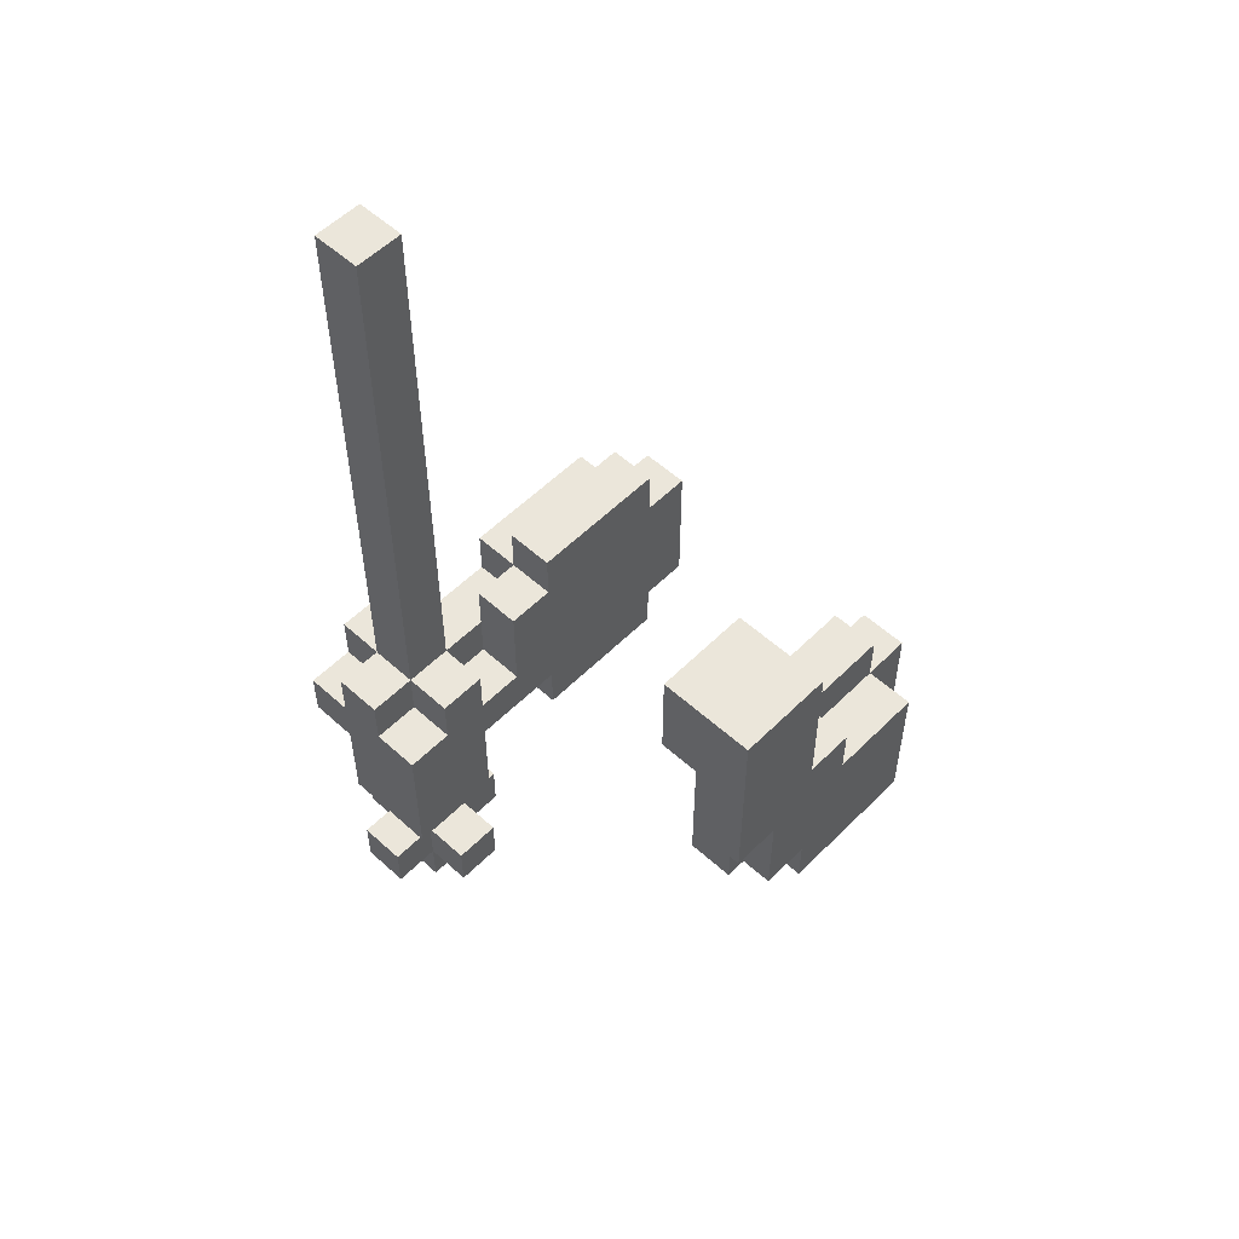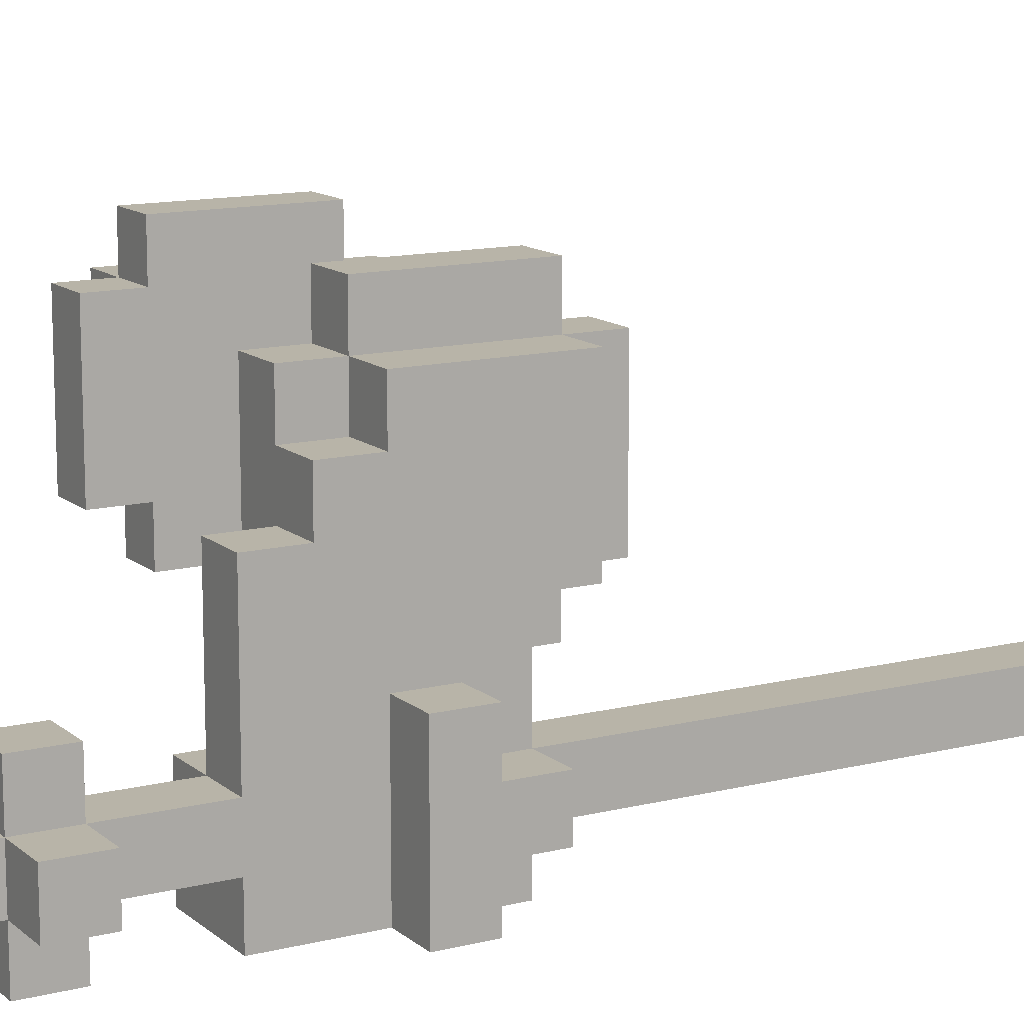
<metadata>
{"format":"obj","ext":"obj","renderer":"f3d","projection":"perspective","resolution":1024,"background":"white","views":[{"elev":54.8,"azim":43.7,"up":"+Z"},{"elev":13.0,"azim":-119.8,"up":"+Y"}]}
</metadata>
<code>
o
v -0.5 0.6 0.6
v -0.5 0.6 0.5
v -0.5 0.7 0.7
v -0.5 0.7 0.6
v -0.5 0.7 0.1
v -0.5 0.7 0
v -0.5 0.8 0.7
v -0.5 0.8 0.6
v -0.5 0.8 0.1
v -0.5 0.8 0
v -0.5 0.9 0.6
v -0.5 0.9 0.5
v -0.4 0.6 0.7
v -0.4 0.6 0.6
v -0.4 0.6 0.5
v -0.4 0.6 0.3
v -0.4 0.6 0.1
v -0.4 0.6 0
v -0.4 0.7 1.9
v -0.4 0.7 1.8
v -0.4 0.7 1.7
v -0.4 0.7 1.6
v -0.4 0.7 1.5
v -0.4 0.7 1.4
v -0.4 0.7 1.3
v -0.4 0.7 1.2
v -0.4 0.7 1.1
v -0.4 0.7 1
v -0.4 0.7 0.9
v -0.4 0.7 0.8
v -0.4 0.7 0.7
v -0.4 0.7 0.6
v -0.4 0.7 0.3
v -0.4 0.7 0.1
v -0.4 0.7 0
v -0.4 0.7 -0.1
v -0.4 0.8 1.9
v -0.4 0.8 1.8
v -0.4 0.8 1.7
v -0.4 0.8 1.6
v -0.4 0.8 1.5
v -0.4 0.8 1.4
v -0.4 0.8 1.3
v -0.4 0.8 1.2
v -0.4 0.8 1.1
v -0.4 0.8 1
v -0.4 0.8 0.9
v -0.4 0.8 0.8
v -0.4 0.8 0.7
v -0.4 0.8 0.6
v -0.4 0.8 0.5
v -0.4 0.8 0.3
v -0.4 0.8 0.1
v -0.4 0.8 0
v -0.4 0.8 -0.1
v -0.4 0.9 0.7
v -0.4 0.9 0.6
v -0.4 0.9 0.5
v -0.4 0.9 0.1
v -0.4 0.9 0
v -0.4 1 0.8
v -0.4 1 0.7
v -0.4 1.1 0.4
v -0.4 1.1 0.3
v -0.4 1.2 0.5
v -0.4 1.2 0.4
v -0.4 1.3 0.8
v -0.4 1.3 0.5
v -0.3 0.7 0.7
v -0.3 0.7 0.5
v -0.3 0.7 0.1
v -0.3 0.7 0
v -0.3 0.8 0.7
v -0.3 0.8 0.6
v -0.3 0.8 0.5
v -0.3 0.8 0.1
v -0.3 0.8 0
v -0.3 0.9 0.8
v -0.3 0.9 0.7
v -0.3 0.9 0.6
v -0.3 0.9 0.5
v -0.3 1 0.9
v -0.3 1 0.8
v -0.3 1 0.7
v -0.3 1.2 0.5
v -0.3 1.2 0.4
v -0.3 1.3 0.9
v -0.3 1.3 0.8
v -0.3 1.3 0.5
v -0.3 1.3 0.4
v -0.3 1.4 0.8
v -0.3 1.4 0.5
v 0.3 0.8 1.2
v 0.3 0.8 1.1
v 0.3 0.8 1
v 0.3 0.9 0.8
v 0.3 0.9 0.5
v 0.3 1 1.2
v 0.3 1 1.1
v 0.3 1 1
v 0.3 1 0.9
v 0.3 1 0.8
v 0.3 1 0.5
v 0.3 1 0.4
v 0.3 1.3 0.9
v 0.3 1.3 0.8
v 0.3 1.3 0.5
v 0.3 1.3 0.4
v 0.3 1.4 0.8
v 0.3 1.4 0.5
v 0.4 0.8 1
v 0.4 0.8 0.8
v 0.4 0.9 0.8
v 0.4 1 1
v 0.4 1 0.9
v 0.4 1 0.8
v -0.4 0.7 0.7
v -0.4 0.7 0.5
v -0.4 0.7 0.1
v -0.4 0.7 0
v -0.4 0.8 0.7
v -0.4 0.8 0.6
v -0.4 0.8 0.5
v -0.4 0.8 0.1
v -0.4 0.8 0
v -0.4 0.9 0.6
v -0.4 0.9 0.5
v -0.3 0.6 0.7
v -0.3 0.6 0.6
v -0.3 0.6 0.1
v -0.3 0.6 0
v -0.3 0.7 1.9
v -0.3 0.7 1.8
v -0.3 0.7 1.7
v -0.3 0.7 1.6
v -0.3 0.7 1.5
v -0.3 0.7 1.4
v -0.3 0.7 1.3
v -0.3 0.7 1.2
v -0.3 0.7 1.1
v -0.3 0.7 1
v -0.3 0.7 0.9
v -0.3 0.7 0.8
v -0.3 0.7 0.7
v -0.3 0.7 0.6
v -0.3 0.7 0.3
v -0.3 0.7 0.1
v -0.3 0.7 0
v -0.3 0.7 -0.1
v -0.3 0.8 1.9
v -0.3 0.8 1.8
v -0.3 0.8 1.7
v -0.3 0.8 1.6
v -0.3 0.8 1.5
v -0.3 0.8 1.4
v -0.3 0.8 1.3
v -0.3 0.8 1.2
v -0.3 0.8 1.1
v -0.3 0.8 1
v -0.3 0.8 0.9
v -0.3 0.8 0.8
v -0.3 0.8 0.7
v -0.3 0.8 0.6
v -0.3 0.8 0.5
v -0.3 0.8 0.3
v -0.3 0.8 0.1
v -0.3 0.8 0
v -0.3 0.8 -0.1
v -0.3 0.9 0.7
v -0.3 0.9 0.6
v -0.3 0.9 0.5
v -0.3 0.9 0.1
v -0.3 0.9 0
v -0.3 1 0.5
v -0.3 1 0.4
v -0.3 1.1 0.4
v -0.3 1.1 0.3
v -0.2 0.6 0.6
v -0.2 0.6 0.5
v -0.2 0.6 0.3
v -0.2 0.7 0.7
v -0.2 0.7 0.6
v -0.2 0.7 0.5
v -0.2 0.7 0.3
v -0.2 0.7 0.1
v -0.2 0.7 0
v -0.2 0.8 0.7
v -0.2 0.8 0.6
v -0.2 0.8 0.5
v -0.2 0.8 0.3
v -0.2 0.8 0.1
v -0.2 0.8 0
v -0.2 0.9 0.8
v -0.2 0.9 0.6
v -0.2 0.9 0.5
v -0.2 1 0.9
v -0.2 1 0.8
v -0.2 1 0.5
v -0.2 1 0.4
v -0.2 1.3 0.9
v -0.2 1.3 0.8
v -0.2 1.3 0.5
v -0.2 1.3 0.4
v -0.2 1.4 0.8
v -0.2 1.4 0.5
v 0.4 0.9 0.6
v 0.4 0.9 0.5
v 0.4 1 0.6
v 0.4 1 0.5
v 0.4 1 0.4
v 0.4 1.1 0.9
v 0.4 1.1 0.8
v 0.4 1.3 0.9
v 0.4 1.3 0.8
v 0.4 1.3 0.5
v 0.4 1.3 0.4
v 0.4 1.4 0.8
v 0.4 1.4 0.5
v 0.5 0.8 1.2
v 0.5 0.8 1
v 0.5 0.8 0.8
v 0.5 0.9 0.8
v 0.5 0.9 0.6
v 0.5 1 1.2
v 0.5 1 1
v 0.5 1 0.9
v 0.5 1 0.6
v 0.5 1 0.5
v 0.5 1.1 0.9
v 0.5 1.1 0.8
v 0.5 1.3 0.8
v 0.5 1.3 0.5
v -0.4 0.7 1.9
v -0.4 0.8 1.9
v -0.3 0.7 1.9
v -0.3 0.8 1.9
v 0.3 0.8 1.2
v 0.3 1 1.2
v 0.5 0.8 1.2
v 0.5 1 1.2
v -0.3 1 0.9
v -0.3 1.3 0.9
v -0.2 1 0.9
v -0.2 1.3 0.9
v 0.3 1 0.9
v 0.3 1.3 0.9
v 0.4 1 0.9
v 0.4 1.1 0.9
v 0.4 1.3 0.9
v 0.5 1 0.9
v 0.5 1.1 0.9
v -0.4 1 0.8
v -0.4 1.3 0.8
v -0.3 0.9 0.8
v -0.3 1 0.8
v -0.3 1.3 0.8
v -0.3 1.4 0.8
v -0.2 0.9 0.8
v -0.2 1 0.8
v -0.2 1.3 0.8
v -0.2 1.4 0.8
v 0.3 0.9 0.8
v 0.3 1 0.8
v 0.3 1.3 0.8
v 0.3 1.4 0.8
v 0.4 0.9 0.8
v 0.4 1 0.8
v 0.4 1.1 0.8
v 0.4 1.3 0.8
v 0.4 1.4 0.8
v 0.5 1.1 0.8
v 0.5 1.3 0.8
v -0.5 0.7 0.7
v -0.5 0.8 0.7
v -0.4 0.6 0.7
v -0.4 0.7 0.7
v -0.4 0.8 0.7
v -0.4 0.9 0.7
v -0.4 1 0.7
v -0.3 0.6 0.7
v -0.3 0.7 0.7
v -0.3 0.8 0.7
v -0.3 0.9 0.7
v -0.3 1 0.7
v -0.2 0.7 0.7
v -0.2 0.8 0.7
v -0.5 0.6 0.6
v -0.5 0.7 0.6
v -0.5 0.8 0.6
v -0.5 0.9 0.6
v -0.4 0.6 0.6
v -0.4 0.7 0.6
v -0.4 0.8 0.6
v -0.4 0.9 0.6
v -0.3 0.6 0.6
v -0.3 0.7 0.6
v -0.3 0.8 0.6
v -0.3 0.9 0.6
v -0.2 0.6 0.6
v -0.2 0.7 0.6
v -0.2 0.8 0.6
v -0.2 0.9 0.6
v -0.4 0.7 0.5
v -0.4 0.8 0.5
v -0.4 0.9 0.5
v -0.3 0.7 0.5
v -0.3 0.8 0.5
v -0.3 0.9 0.5
v -0.5 0.7 0.1
v -0.5 0.8 0.1
v -0.4 0.6 0.1
v -0.4 0.7 0.1
v -0.4 0.8 0.1
v -0.4 0.9 0.1
v -0.3 0.6 0.1
v -0.3 0.7 0.1
v -0.3 0.8 0.1
v -0.3 0.9 0.1
v -0.2 0.7 0.1
v -0.2 0.8 0.1
v -0.4 0.7 0
v -0.4 0.8 0
v -0.3 0.7 0
v -0.3 0.8 0
v 0.3 0.8 1
v 0.3 1 1
v 0.4 0.8 1
v 0.4 1 1
v 0.4 0.8 0.8
v 0.4 0.9 0.8
v 0.5 0.8 0.8
v 0.5 0.9 0.8
v -0.4 0.7 0.7
v -0.4 0.8 0.7
v -0.3 0.7 0.7
v -0.3 0.8 0.7
v -0.4 0.8 0.6
v -0.4 0.9 0.6
v -0.3 0.8 0.6
v -0.3 0.9 0.6
v 0.4 0.9 0.6
v 0.4 1 0.6
v 0.5 0.9 0.6
v 0.5 1 0.6
v -0.5 0.6 0.5
v -0.5 0.9 0.5
v -0.4 0.6 0.5
v -0.4 0.8 0.5
v -0.4 0.9 0.5
v -0.4 1.2 0.5
v -0.4 1.3 0.5
v -0.3 0.8 0.5
v -0.3 0.9 0.5
v -0.3 1 0.5
v -0.3 1.2 0.5
v -0.3 1.3 0.5
v -0.3 1.4 0.5
v -0.2 0.8 0.5
v -0.2 0.9 0.5
v -0.2 1 0.5
v -0.2 1.3 0.5
v -0.2 1.4 0.5
v 0.3 0.9 0.5
v 0.3 1 0.5
v 0.3 1.3 0.5
v 0.3 1.4 0.5
v 0.4 0.9 0.5
v 0.4 1 0.5
v 0.4 1.3 0.5
v 0.4 1.4 0.5
v 0.5 1 0.5
v 0.5 1.3 0.5
v -0.4 1.1 0.4
v -0.4 1.2 0.4
v -0.3 1 0.4
v -0.3 1.1 0.4
v -0.3 1.2 0.4
v -0.3 1.3 0.4
v -0.2 1 0.4
v -0.2 1.3 0.4
v 0.3 1 0.4
v 0.3 1.3 0.4
v 0.4 1 0.4
v 0.4 1.3 0.4
v -0.4 0.6 0.3
v -0.4 0.7 0.3
v -0.4 0.8 0.3
v -0.4 1.1 0.3
v -0.3 0.7 0.3
v -0.3 0.8 0.3
v -0.3 1.1 0.3
v -0.2 0.6 0.3
v -0.2 0.7 0.3
v -0.2 0.8 0.3
v -0.4 0.7 0.1
v -0.4 0.8 0.1
v -0.3 0.7 0.1
v -0.3 0.8 0.1
v -0.5 0.7 0
v -0.5 0.8 0
v -0.4 0.6 0
v -0.4 0.7 0
v -0.4 0.8 0
v -0.4 0.9 0
v -0.3 0.6 0
v -0.3 0.7 0
v -0.3 0.8 0
v -0.3 0.9 0
v -0.2 0.7 0
v -0.2 0.8 0
v -0.4 0.7 -0.1
v -0.4 0.8 -0.1
v -0.3 0.7 -0.1
v -0.3 0.8 -0.1
v -0.4 0.6 0.7
v -0.3 0.6 0.7
v -0.5 0.6 0.6
v -0.4 0.6 0.6
v -0.3 0.6 0.6
v -0.2 0.6 0.6
v -0.5 0.6 0.5
v -0.4 0.6 0.5
v -0.2 0.6 0.5
v -0.4 0.6 0.3
v -0.2 0.6 0.3
v -0.4 0.6 0.1
v -0.3 0.6 0.1
v -0.4 0.6 0
v -0.3 0.6 0
v -0.4 0.7 1.9
v -0.3 0.7 1.9
v -0.4 0.7 1.8
v -0.3 0.7 1.8
v -0.4 0.7 1.7
v -0.3 0.7 1.7
v -0.4 0.7 1.6
v -0.3 0.7 1.6
v -0.4 0.7 1.5
v -0.3 0.7 1.5
v -0.4 0.7 1.4
v -0.3 0.7 1.4
v -0.4 0.7 1.3
v -0.3 0.7 1.3
v -0.4 0.7 1.2
v -0.3 0.7 1.2
v -0.4 0.7 1.1
v -0.3 0.7 1.1
v -0.4 0.7 1
v -0.3 0.7 1
v -0.4 0.7 0.9
v -0.3 0.7 0.9
v -0.4 0.7 0.8
v -0.3 0.7 0.8
v -0.5 0.7 0.7
v -0.4 0.7 0.7
v -0.3 0.7 0.7
v -0.2 0.7 0.7
v -0.5 0.7 0.6
v -0.4 0.7 0.6
v -0.3 0.7 0.6
v -0.2 0.7 0.6
v -0.4 0.7 0.3
v -0.3 0.7 0.3
v -0.5 0.7 0.1
v -0.4 0.7 0.1
v -0.3 0.7 0.1
v -0.2 0.7 0.1
v -0.5 0.7 0
v -0.4 0.7 0
v -0.3 0.7 0
v -0.2 0.7 0
v -0.4 0.7 -0.1
v -0.3 0.7 -0.1
v 0.3 0.8 1.2
v 0.5 0.8 1.2
v 0.3 0.8 1.1
v 0.4 0.8 1.1
v 0.3 0.8 1
v 0.4 0.8 1
v 0.5 0.8 1
v 0.4 0.8 0.8
v 0.5 0.8 0.8
v -0.4 0.8 0.7
v -0.3 0.8 0.7
v -0.4 0.8 0.6
v -0.3 0.8 0.6
v -0.4 0.8 0.1
v -0.3 0.8 0.1
v -0.4 0.8 0
v -0.3 0.8 0
v -0.3 0.9 0.8
v -0.2 0.9 0.8
v 0.3 0.9 0.8
v 0.4 0.9 0.8
v 0.5 0.9 0.8
v -0.3 0.9 0.7
v -0.4 0.9 0.6
v -0.3 0.9 0.6
v -0.2 0.9 0.6
v 0.4 0.9 0.6
v 0.5 0.9 0.6
v -0.4 0.9 0.5
v -0.3 0.9 0.5
v 0.3 0.9 0.5
v 0.4 0.9 0.5
v -0.3 1 0.9
v -0.2 1 0.9
v 0.3 1 0.9
v 0.4 1 0.9
v -0.4 1 0.8
v -0.3 1 0.8
v -0.2 1 0.8
v 0.3 1 0.8
v 0.4 1 0.8
v -0.4 1 0.7
v -0.3 1 0.7
v 0.4 1 0.6
v 0.5 1 0.6
v -0.3 1 0.5
v -0.2 1 0.5
v 0.3 1 0.5
v 0.4 1 0.5
v 0.5 1 0.5
v -0.3 1 0.4
v -0.2 1 0.4
v 0.3 1 0.4
v 0.4 1 0.4
v -0.4 0.7 0.7
v -0.3 0.7 0.7
v -0.4 0.7 0.5
v -0.3 0.7 0.5
v -0.4 0.7 0.1
v -0.3 0.7 0.1
v -0.4 0.7 0
v -0.3 0.7 0
v -0.4 0.8 1.9
v -0.3 0.8 1.9
v -0.4 0.8 1.8
v -0.3 0.8 1.8
v -0.4 0.8 1.7
v -0.3 0.8 1.7
v -0.4 0.8 1.6
v -0.3 0.8 1.6
v -0.4 0.8 1.5
v -0.3 0.8 1.5
v -0.4 0.8 1.4
v -0.3 0.8 1.4
v -0.4 0.8 1.3
v -0.3 0.8 1.3
v -0.4 0.8 1.2
v -0.3 0.8 1.2
v -0.4 0.8 1.1
v -0.3 0.8 1.1
v -0.4 0.8 1
v -0.3 0.8 1
v -0.4 0.8 0.9
v -0.3 0.8 0.9
v -0.4 0.8 0.8
v -0.3 0.8 0.8
v -0.5 0.8 0.7
v -0.4 0.8 0.7
v -0.3 0.8 0.7
v -0.2 0.8 0.7
v -0.5 0.8 0.6
v -0.4 0.8 0.6
v -0.3 0.8 0.6
v -0.2 0.8 0.6
v -0.3 0.8 0.5
v -0.2 0.8 0.5
v -0.4 0.8 0.3
v -0.3 0.8 0.3
v -0.2 0.8 0.3
v -0.5 0.8 0.1
v -0.4 0.8 0.1
v -0.3 0.8 0.1
v -0.2 0.8 0.1
v -0.5 0.8 0
v -0.4 0.8 0
v -0.3 0.8 0
v -0.2 0.8 0
v -0.4 0.8 -0.1
v -0.3 0.8 -0.1
v -0.5 0.9 0.6
v -0.4 0.9 0.6
v -0.5 0.9 0.5
v -0.4 0.9 0.5
v -0.4 0.9 0.1
v -0.3 0.9 0.1
v -0.4 0.9 0
v -0.3 0.9 0
v 0.3 1 1.2
v 0.5 1 1.2
v 0.3 1 1.1
v 0.4 1 1.1
v 0.3 1 1
v 0.4 1 1
v 0.5 1 1
v 0.4 1 0.9
v 0.5 1 0.9
v 0.4 1.1 0.9
v 0.5 1.1 0.9
v 0.4 1.1 0.8
v 0.5 1.1 0.8
v -0.4 1.1 0.4
v -0.3 1.1 0.4
v -0.4 1.1 0.3
v -0.3 1.1 0.3
v -0.4 1.2 0.5
v -0.3 1.2 0.5
v -0.4 1.2 0.4
v -0.3 1.2 0.4
v -0.3 1.3 0.9
v -0.2 1.3 0.9
v 0.3 1.3 0.9
v 0.4 1.3 0.9
v -0.4 1.3 0.8
v -0.3 1.3 0.8
v -0.2 1.3 0.8
v 0.3 1.3 0.8
v 0.4 1.3 0.8
v 0.5 1.3 0.8
v -0.4 1.3 0.5
v -0.3 1.3 0.5
v -0.2 1.3 0.5
v 0.3 1.3 0.5
v 0.4 1.3 0.5
v 0.5 1.3 0.5
v -0.3 1.3 0.4
v -0.2 1.3 0.4
v 0.3 1.3 0.4
v 0.4 1.3 0.4
v -0.3 1.4 0.8
v -0.2 1.4 0.8
v 0.3 1.4 0.8
v 0.4 1.4 0.8
v -0.3 1.4 0.5
v -0.2 1.4 0.5
v 0.3 1.4 0.5
v 0.4 1.4 0.5
f 4 2 1
f 7 4 3
f 8 2 4
f 8 4 7
f 9 6 5
f 10 6 9
f 11 2 8
f 12 2 11
f 31 14 13
f 32 14 31
f 33 16 15
f 34 18 17
f 35 18 34
f 37 20 19
f 38 21 20
f 38 20 37
f 39 22 21
f 39 21 38
f 40 23 22
f 40 22 39
f 41 24 23
f 41 23 40
f 42 25 24
f 42 24 41
f 43 26 25
f 43 25 42
f 44 27 26
f 44 26 43
f 45 28 27
f 45 27 44
f 46 29 28
f 46 28 45
f 47 30 29
f 47 29 46
f 48 31 30
f 48 30 47
f 49 31 48
f 51 33 15
f 52 34 33
f 52 33 51
f 53 34 52
f 54 36 35
f 55 36 54
f 56 50 49
f 57 50 56
f 58 52 51
f 59 54 53
f 60 54 59
f 62 58 57
f 62 57 56
f 63 52 58
f 63 62 61
f 63 58 62
f 64 52 63
f 65 63 61
f 66 63 65
f 67 65 61
f 68 65 67
f 73 70 69
f 74 70 73
f 75 70 74
f 76 72 71
f 77 72 76
f 80 75 74
f 81 75 80
f 83 79 78
f 84 79 83
f 87 83 82
f 88 83 87
f 89 86 85
f 90 86 89
f 91 89 88
f 92 89 91
f 98 94 93
f 99 95 94
f 99 94 98
f 100 95 99
f 102 97 96
f 103 97 102
f 105 102 101
f 106 103 102
f 106 102 105
f 107 104 103
f 107 103 106
f 108 104 107
f 109 107 106
f 110 107 109
f 113 112 111
f 114 113 111
f 115 113 114
f 116 113 115
f 117 118 121
f 121 118 122
f 122 118 123
f 119 120 124
f 124 120 125
f 122 123 126
f 126 123 127
f 128 129 144
f 144 129 145
f 130 131 147
f 147 131 148
f 132 133 150
f 133 134 151
f 150 133 151
f 134 135 152
f 151 134 152
f 135 136 153
f 152 135 153
f 136 137 154
f 153 136 154
f 137 138 155
f 154 137 155
f 138 139 156
f 155 138 156
f 139 140 157
f 156 139 157
f 140 141 158
f 157 140 158
f 141 142 159
f 158 141 159
f 142 143 160
f 159 142 160
f 143 144 161
f 160 143 161
f 161 144 162
f 146 147 165
f 165 147 166
f 148 149 167
f 167 149 168
f 162 163 169
f 169 163 170
f 164 165 171
f 166 167 172
f 172 167 173
f 171 165 174
f 174 165 175
f 175 165 176
f 176 165 177
f 178 179 182
f 179 180 183
f 182 179 183
f 183 180 184
f 181 182 187
f 182 183 187
f 187 183 188
f 183 184 189
f 188 183 189
f 189 184 190
f 185 186 191
f 191 186 192
f 188 189 194
f 194 189 195
f 193 194 197
f 194 195 197
f 197 195 198
f 196 197 200
f 197 198 201
f 200 197 201
f 198 199 202
f 201 198 202
f 202 199 203
f 201 202 204
f 204 202 205
f 206 207 208
f 208 207 209
f 211 212 213
f 213 212 214
f 209 210 215
f 215 210 216
f 214 215 217
f 217 215 218
f 220 221 222
f 219 220 224
f 222 223 225
f 224 220 225
f 220 222 225
f 225 223 226
f 226 223 227
f 227 228 229
f 226 227 229
f 229 228 230
f 230 228 231
f 231 228 232
f 235 234 233
f 236 234 235
f 239 238 237
f 240 238 239
f 243 242 241
f 244 242 243
f 247 246 245
f 248 246 247
f 249 246 248
f 250 248 247
f 251 248 250
f 255 253 252
f 256 253 255
f 258 255 254
f 259 255 258
f 260 257 256
f 261 257 260
f 266 263 262
f 267 263 266
f 269 265 264
f 270 265 269
f 271 269 268
f 272 269 271
f 276 274 273
f 277 274 276
f 280 276 275
f 281 276 280
f 282 278 277
f 283 279 278
f 283 278 282
f 284 279 283
f 285 282 281
f 286 282 285
f 291 288 287
f 292 288 291
f 293 290 289
f 294 290 293
f 299 296 295
f 300 296 299
f 301 298 297
f 302 298 301
f 306 304 303
f 307 305 304
f 307 304 306
f 308 305 307
f 312 310 309
f 313 310 312
f 315 312 311
f 316 312 315
f 317 314 313
f 318 314 317
f 319 317 316
f 320 317 319
f 323 322 321
f 324 322 323
f 325 326 327
f 327 326 328
f 329 330 331
f 331 330 332
f 333 334 335
f 335 334 336
f 337 338 339
f 339 338 340
f 341 342 343
f 343 342 344
f 345 346 347
f 347 346 348
f 348 346 349
f 350 351 355
f 355 351 356
f 352 353 358
f 353 354 359
f 358 353 359
f 359 354 360
f 356 357 361
f 361 357 362
f 363 364 367
f 367 364 368
f 365 366 369
f 369 366 370
f 368 369 371
f 371 369 372
f 373 374 376
f 376 374 377
f 375 376 379
f 377 378 379
f 376 377 379
f 379 378 380
f 381 382 383
f 383 382 384
f 385 386 389
f 387 388 390
f 390 388 391
f 385 389 392
f 389 390 393
f 392 389 393
f 393 390 394
f 395 396 397
f 397 396 398
f 399 400 402
f 402 400 403
f 401 402 405
f 405 402 406
f 403 404 407
f 407 404 408
f 406 407 409
f 409 407 410
f 411 412 413
f 413 412 414
f 418 416 415
f 419 416 418
f 421 418 417
f 421 420 419
f 421 419 418
f 422 420 421
f 423 420 422
f 424 423 422
f 425 423 424
f 428 427 426
f 429 427 428
f 432 431 430
f 433 431 432
f 434 433 432
f 435 433 434
f 436 435 434
f 437 435 436
f 438 437 436
f 439 437 438
f 440 439 438
f 441 439 440
f 442 441 440
f 443 441 442
f 444 443 442
f 445 443 444
f 446 445 444
f 447 445 446
f 448 447 446
f 449 447 448
f 450 449 448
f 451 449 450
f 452 451 450
f 453 451 452
f 455 453 452
f 456 453 455
f 458 455 454
f 459 455 458
f 460 457 456
f 461 457 460
f 465 463 462
f 466 463 465
f 468 465 464
f 469 465 468
f 470 467 466
f 471 467 470
f 472 470 469
f 473 470 472
f 476 475 474
f 477 475 476
f 478 477 476
f 479 475 477
f 479 477 478
f 480 475 479
f 481 480 479
f 482 480 481
f 485 484 483
f 486 484 485
f 489 488 487
f 490 488 489
f 496 492 491
f 498 492 496
f 499 492 498
f 500 495 494
f 500 494 493
f 501 495 500
f 502 498 497
f 503 498 502
f 504 500 493
f 505 500 504
f 511 507 506
f 512 507 511
f 513 509 508
f 514 509 513
f 515 511 510
f 516 511 515
f 522 518 517
f 523 518 522
f 524 520 519
f 525 520 524
f 526 522 521
f 527 522 526
f 528 529 530
f 530 529 531
f 532 533 534
f 534 533 535
f 536 537 538
f 538 537 539
f 538 539 540
f 540 539 541
f 540 541 542
f 542 541 543
f 542 543 544
f 544 543 545
f 544 545 546
f 546 545 547
f 546 547 548
f 548 547 549
f 548 549 550
f 550 549 551
f 550 551 552
f 552 551 553
f 552 553 554
f 554 553 555
f 554 555 556
f 556 555 557
f 556 557 558
f 558 557 559
f 558 559 561
f 561 559 562
f 560 561 564
f 564 561 565
f 562 563 566
f 566 563 567
f 568 569 571
f 571 569 572
f 570 571 574
f 574 571 575
f 573 574 577
f 577 574 578
f 575 576 579
f 579 576 580
f 578 579 581
f 581 579 582
f 583 584 585
f 585 584 586
f 587 588 589
f 589 588 590
f 591 592 593
f 593 592 594
f 593 594 595
f 594 592 596
f 595 594 596
f 596 592 597
f 596 597 598
f 598 597 599
f 600 601 602
f 602 601 603
f 604 605 606
f 606 605 607
f 608 609 610
f 610 609 611
f 612 613 617
f 617 613 618
f 614 615 619
f 619 615 620
f 616 617 622
f 622 617 623
f 620 621 626
f 626 621 627
f 623 624 628
f 628 624 629
f 625 626 630
f 630 626 631
f 632 633 636
f 636 633 637
f 634 635 638
f 638 635 639

</code>
